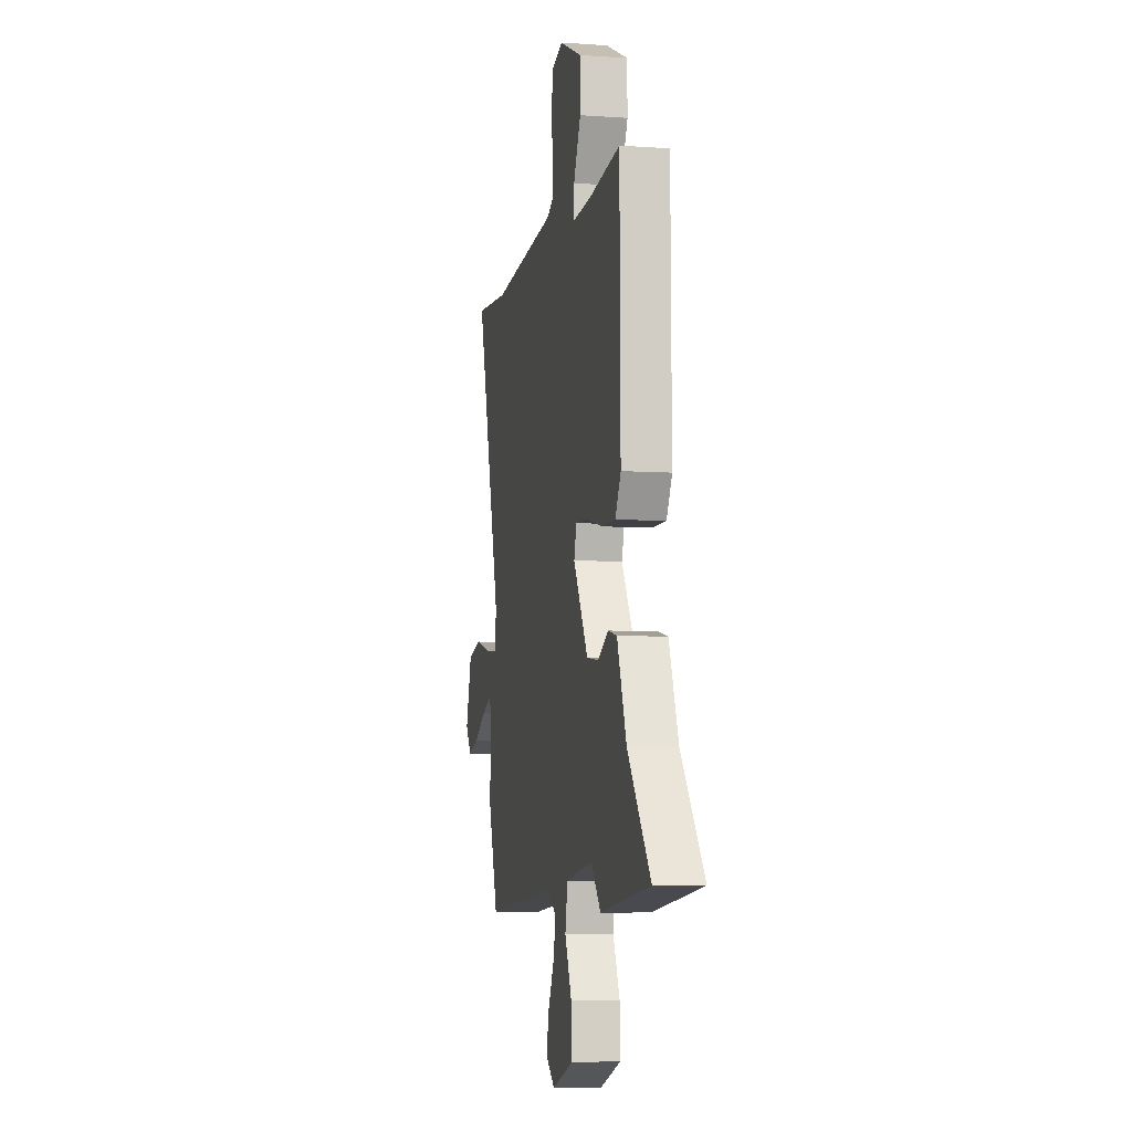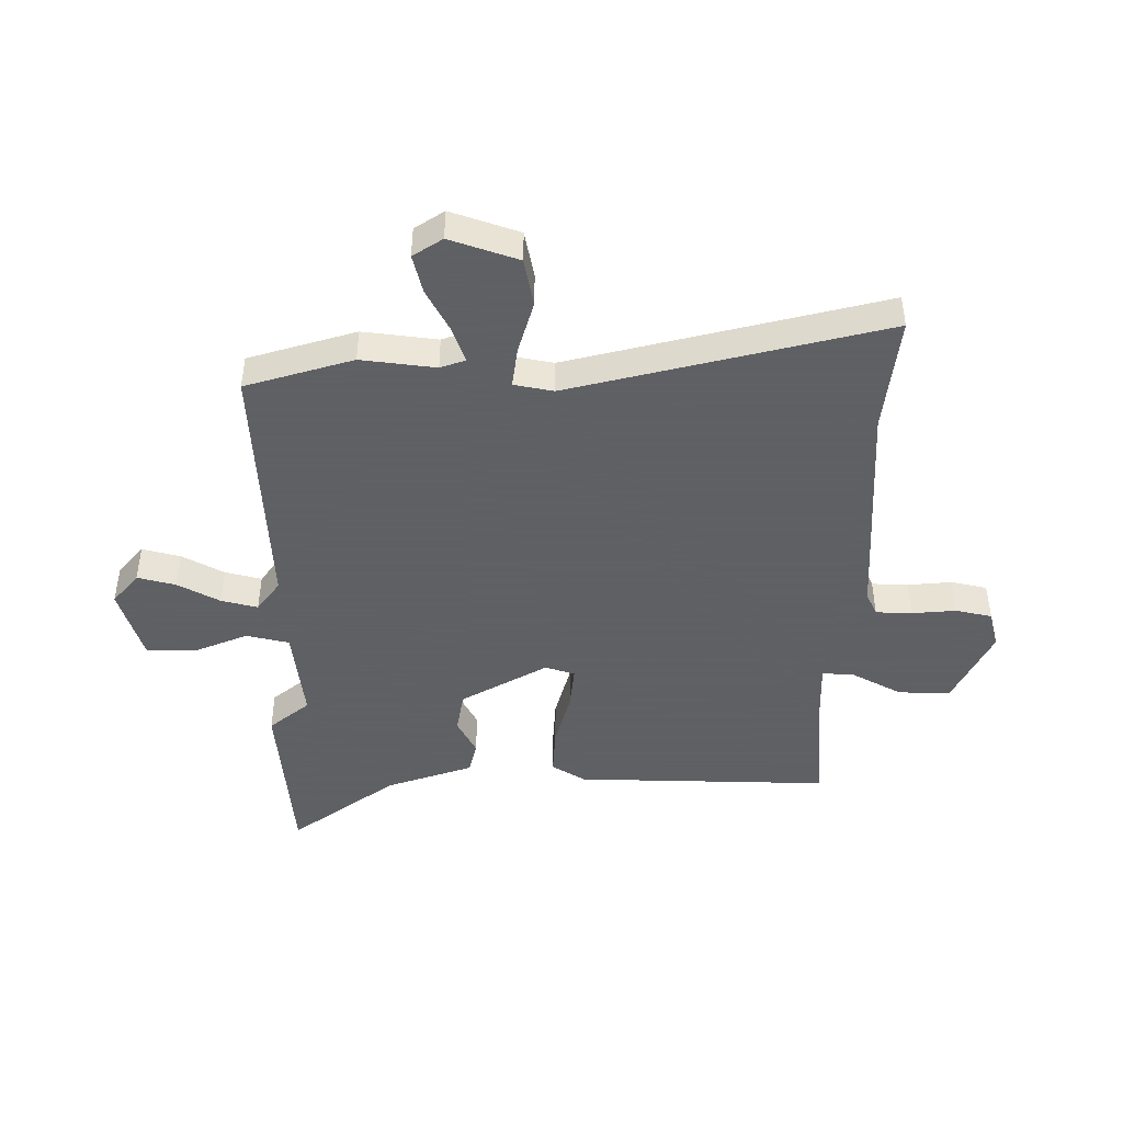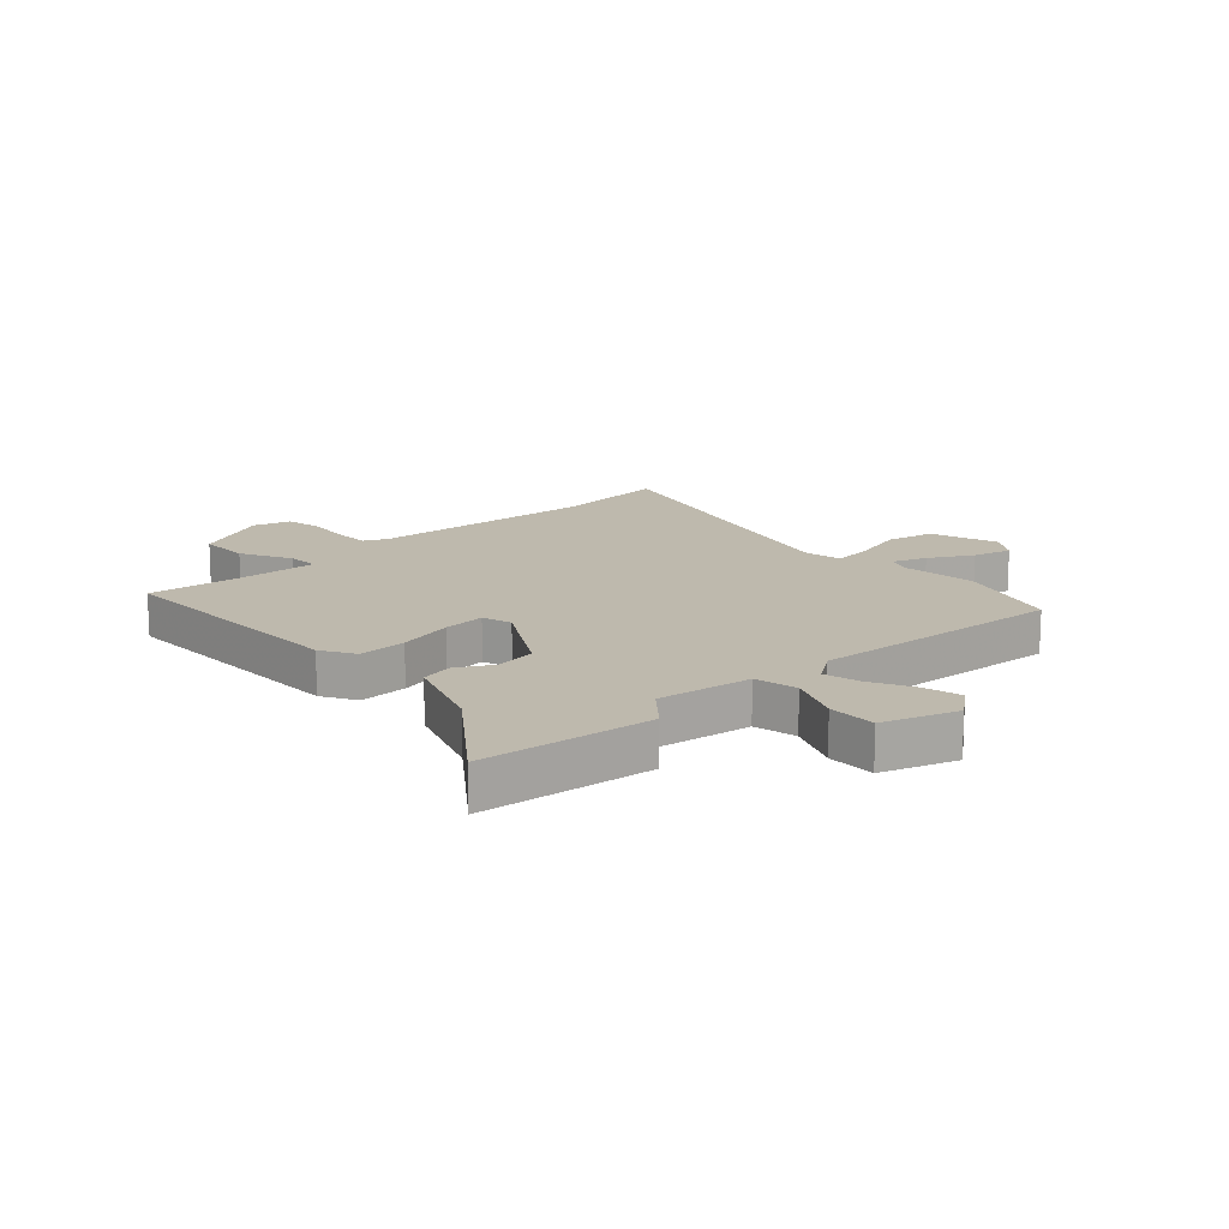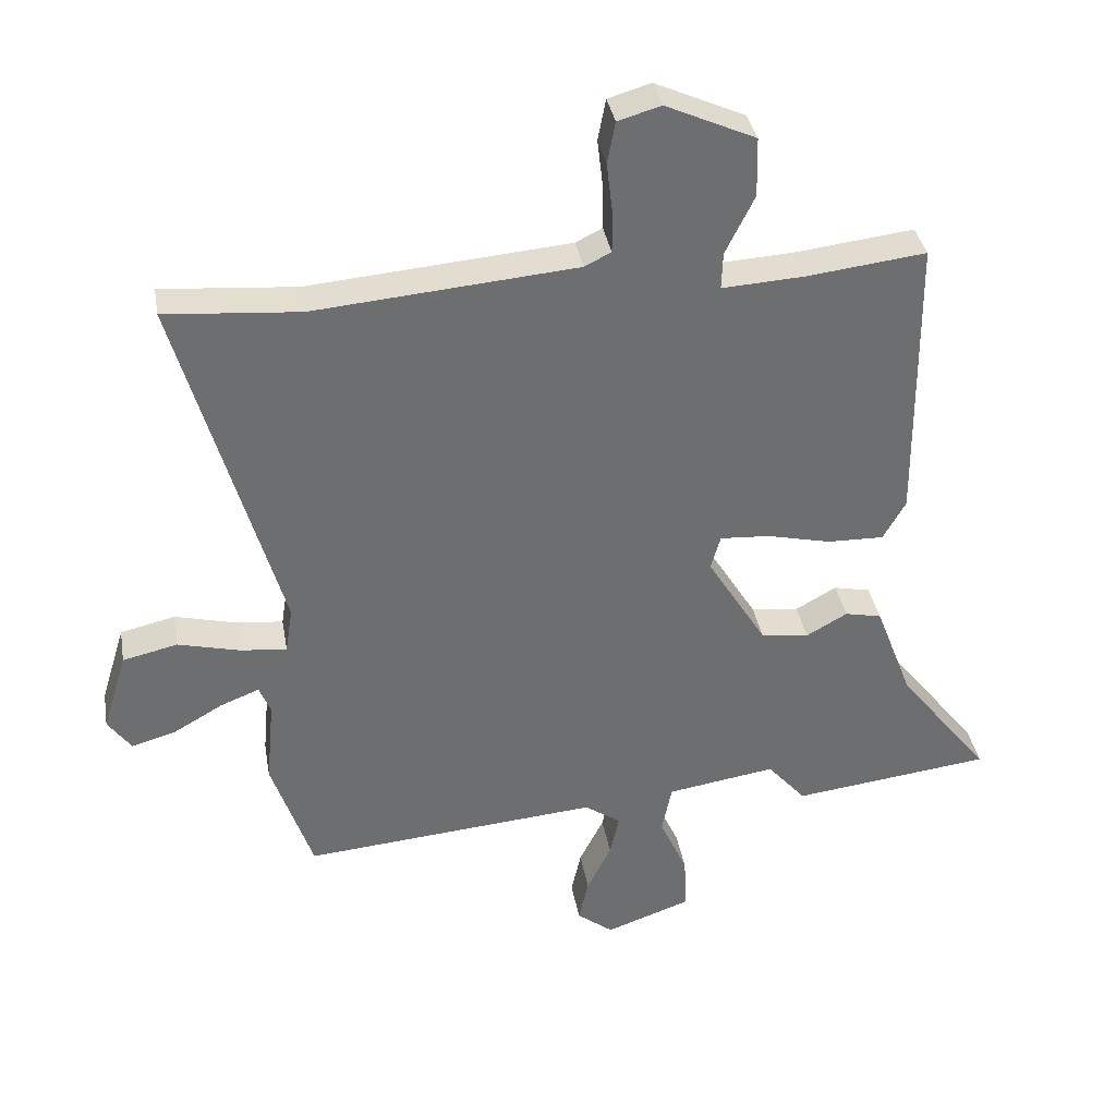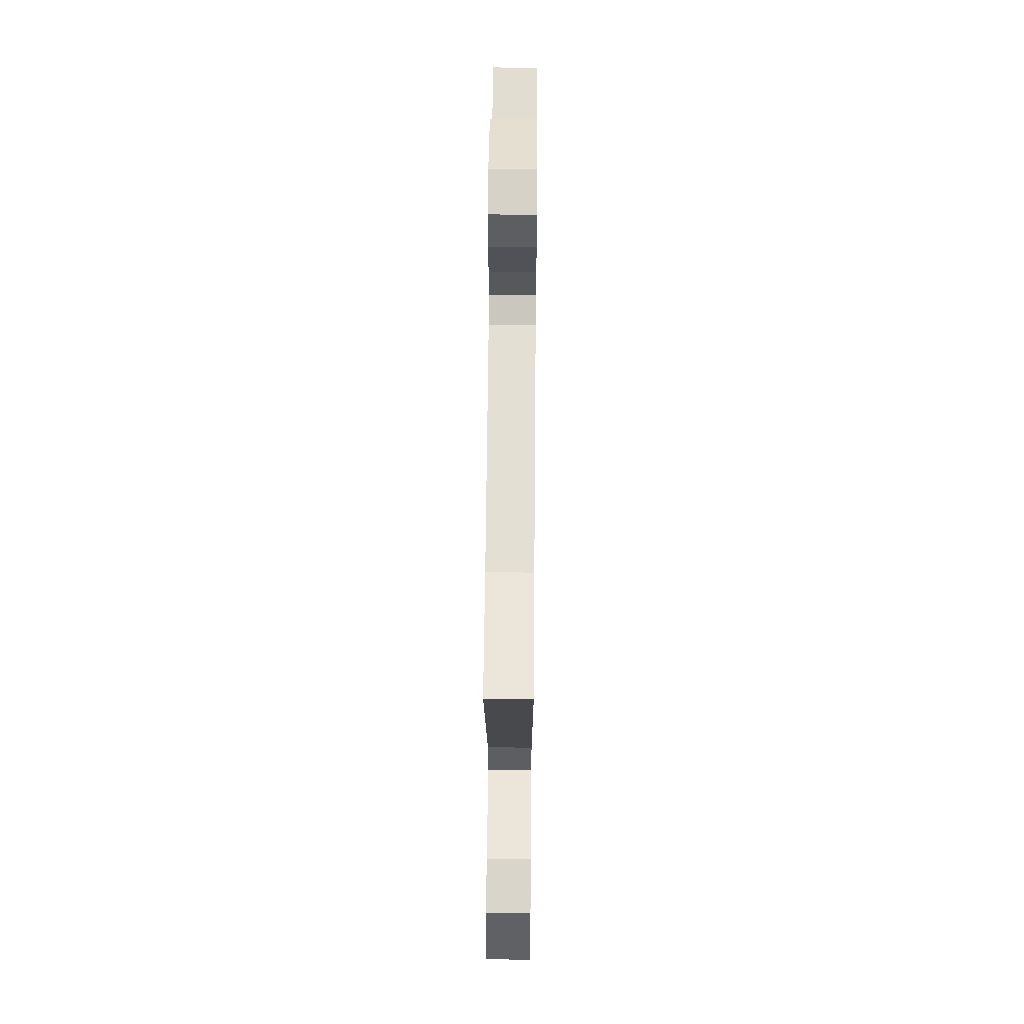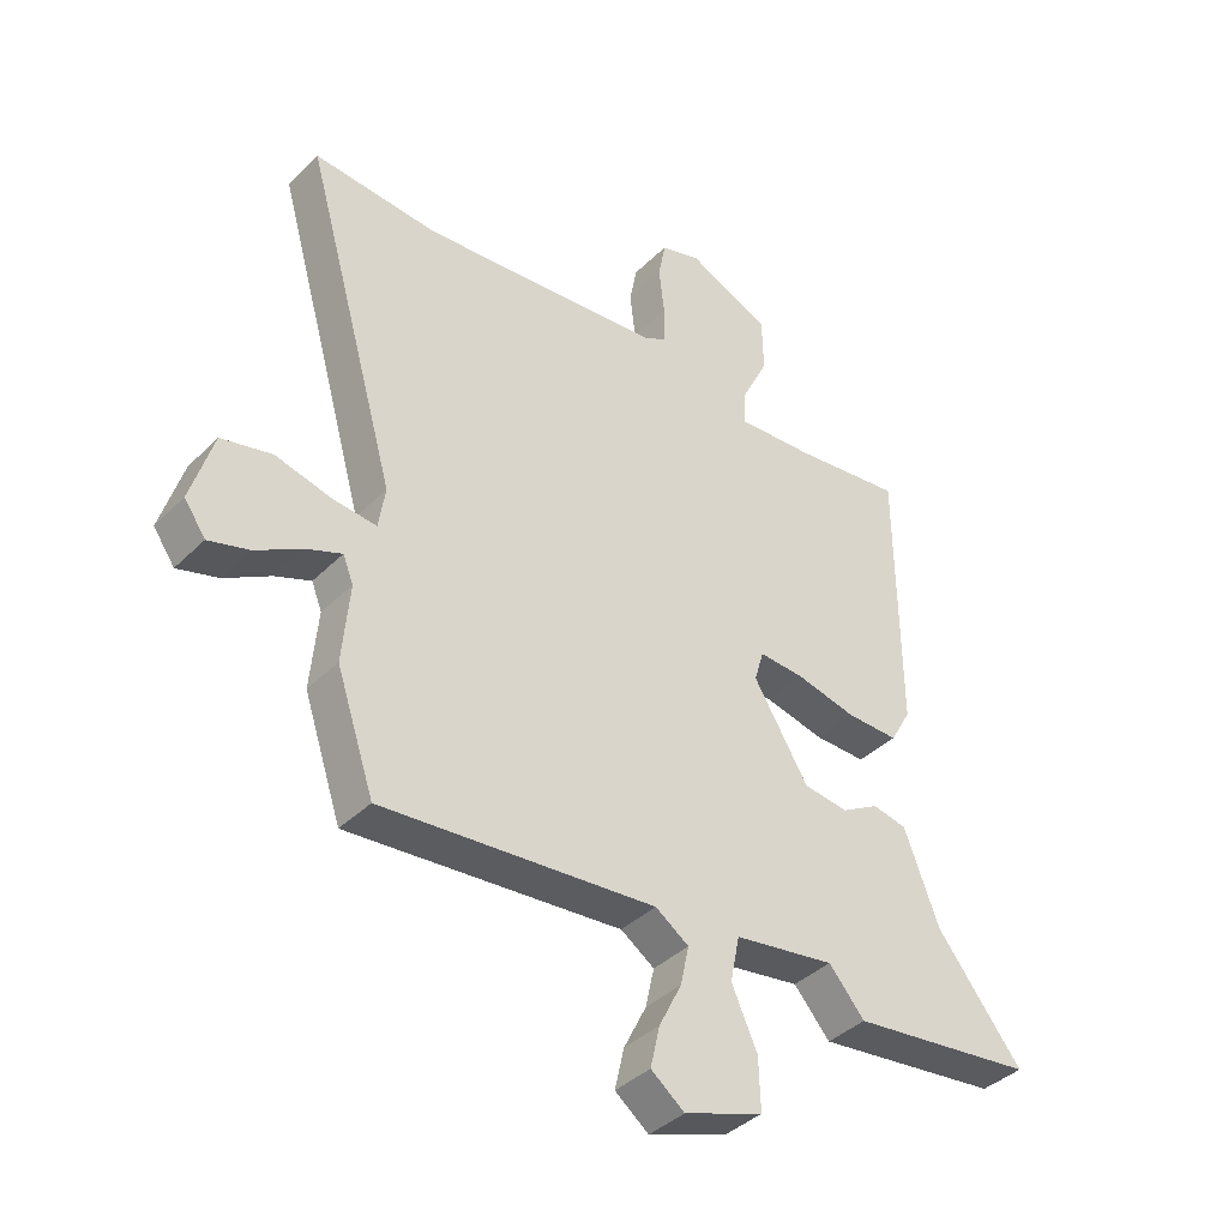
<metadata>
{"format":"obj","ext":"obj","renderer":"f3d","projection":"perspective","resolution":1024,"background":"white","views":[{"elev":-6.9,"azim":78.6,"up":"+Z"},{"elev":-45.3,"azim":-92.0,"up":"+Y"},{"elev":15.2,"azim":136.6,"up":"+Y"},{"elev":36.3,"azim":-9.9,"up":"+Z"},{"elev":61.8,"azim":-89.5,"up":"+Z"},{"elev":-38.9,"azim":-39.4,"up":"+Z"}]}
</metadata>
<code>
v 0.453 0.07 0.502
v 0.457 0.07 0.059
v 0.423 0.07 -0.001
v 0.338 0.07 0.001
v 0.24 0.07 0.024
v 0.165 0.07 0.029
v 0.15 0.07 -0.023
v 0.24 0.07 -0.17
v 0.313 0.07 -0.18
v 0.375 0.07 -0.145
v 0.431 0.07 -0.157
v 0.488 0.07 -0.307
v 0.628 0.07 -0.485
v 0.325 0.07 -0.521
v 0.266 0.07 -0.453
v 0.101 0.07 -0.478
v 0.086 0.07 -0.553
v 0.128 0.07 -0.646
v 0.131 0.07 -0.731
v 0.002 0.07 -0.776
v -0.053 0.07 -0.733
v -0.038 0.07 -0.666
v -0.001 0.07 -0.592
v 0.013 0.07 -0.528
v -0.042 0.07 -0.49
v -0.491 0.07 -0.527
v -0.553 0.07 -0.342
v -0.541 0.07 -0.212
v -0.558 0.07 -0.169
v -0.617 0.07 -0.192
v -0.692 0.07 -0.235
v -0.759 0.07 -0.254
v -0.794 0.07 -0.204
v -0.757 0.07 -0.084
v -0.674 0.07 -0.065
v -0.58 0.07 -0.089
v -0.51 0.07 -0.096
v -0.499 0.07 -0.027
v -0.652 0.07 0.513
v -0.448 0.07 0.496
v -0.052 0.07 0.529
v -0.012 0.07 0.549
v -0.012 0.07 0.612
v -0.021 0.07 0.689
v -0.009 0.07 0.752
v 0.056 0.07 0.771
v 0.192 0.07 0.709
v 0.194 0.07 0.619
v 0.15 0.07 0.53
v 0.148 0.07 0.474
v 0.273 0.07 0.481
v 0.453 0 0.502
v 0.457 0 0.059
v 0.423 0 -0.001
v 0.338 0 0.001
v 0.24 0 0.024
v 0.165 0 0.029
v 0.15 0 -0.023
v 0.24 0 -0.17
v 0.313 0 -0.18
v 0.375 0 -0.145
v 0.431 0 -0.157
v 0.488 0 -0.307
v 0.628 0 -0.485
v 0.325 0 -0.521
v 0.266 0 -0.453
v 0.101 0 -0.478
v 0.086 0 -0.553
v 0.128 0 -0.646
v 0.131 0 -0.731
v 0.002 0 -0.776
v -0.053 0 -0.733
v -0.038 0 -0.666
v -0.001 0 -0.592
v 0.013 0 -0.528
v -0.042 0 -0.49
v -0.491 0 -0.527
v -0.553 0 -0.342
v -0.541 0 -0.212
v -0.558 0 -0.169
v -0.617 0 -0.192
v -0.692 0 -0.235
v -0.759 0 -0.254
v -0.794 0 -0.204
v -0.757 0 -0.084
v -0.674 0 -0.065
v -0.58 0 -0.089
v -0.51 0 -0.096
v -0.499 0 -0.027
v -0.652 0 0.513
v -0.448 0 0.496
v -0.052 0 0.529
v -0.012 0 0.549
v -0.012 0 0.612
v -0.021 0 0.689
v -0.009 0 0.752
v 0.056 0 0.771
v 0.192 0 0.709
v 0.194 0 0.619
v 0.15 0 0.53
v 0.148 0 0.474
v 0.273 0 0.481
f 46 47 48 49
f 46 49 50
f 43 44 45 46
f 42 43 46 50
f 41 42 50
f 40 41 50
f 38 39 40
f 38 40 50
f 37 38 50 51
f 33 34 35 36
f 33 36 37
f 30 31 32 33
f 29 30 33 37
f 28 29 37 51
f 25 26 27 28
f 20 21 22 23
f 20 23 24
f 17 18 19 20
f 16 17 20 24
f 12 13 14 15
f 12 15 16
f 9 10 11 12
f 8 9 12 16
f 7 8 16 24
f 2 3 4 5
f 2 5 6
f 1 2 6
f 51 1 6
f 25 28 51 6
f 7 24 25
f 6 7 25
f 100 99 98 97
f 101 100 97
f 97 96 95 94
f 101 97 94 93
f 101 93 92
f 101 92 91
f 91 90 89
f 101 91 89
f 102 101 89 88
f 87 86 85 84
f 88 87 84
f 84 83 82 81
f 88 84 81 80
f 102 88 80 79
f 79 78 77 76
f 74 73 72 71
f 75 74 71
f 71 70 69 68
f 75 71 68 67
f 66 65 64 63
f 67 66 63
f 63 62 61 60
f 67 63 60 59
f 75 67 59 58
f 56 55 54 53
f 57 56 53
f 57 53 52
f 57 52 102
f 57 102 79 76
f 76 75 58
f 76 58 57
f 1 52 53 2
f 2 53 54 3
f 3 54 55 4
f 4 55 56 5
f 5 56 57 6
f 6 57 58 7
f 7 58 59 8
f 8 59 60 9
f 9 60 61 10
f 10 61 62 11
f 11 62 63 12
f 12 63 64 13
f 13 64 65 14
f 14 65 66 15
f 15 66 67 16
f 16 67 68 17
f 17 68 69 18
f 18 69 70 19
f 19 70 71 20
f 20 71 72 21
f 21 72 73 22
f 22 73 74 23
f 23 74 75 24
f 24 75 76 25
f 25 76 77 26
f 26 77 78 27
f 27 78 79 28
f 28 79 80 29
f 29 80 81 30
f 30 81 82 31
f 31 82 83 32
f 32 83 84 33
f 33 84 85 34
f 34 85 86 35
f 35 86 87 36
f 36 87 88 37
f 37 88 89 38
f 38 89 90 39
f 39 90 91 40
f 40 91 92 41
f 41 92 93 42
f 42 93 94 43
f 43 94 95 44
f 44 95 96 45
f 45 96 97 46
f 46 97 98 47
f 47 98 99 48
f 48 99 100 49
f 49 100 101 50
f 50 101 102 51
f 51 102 52 1

</code>
